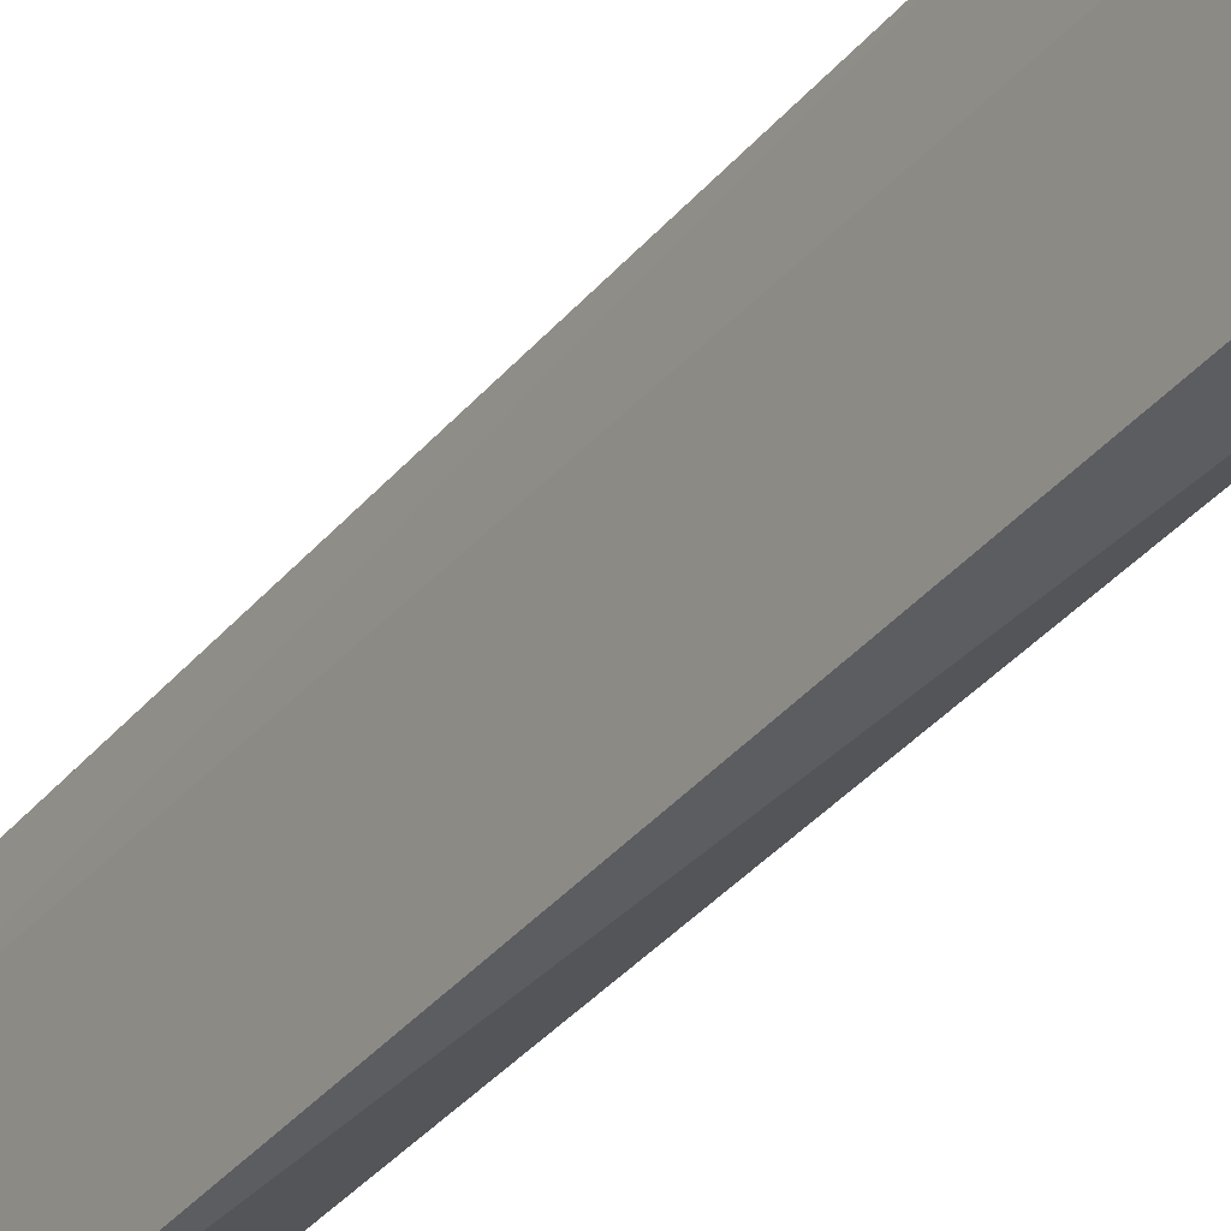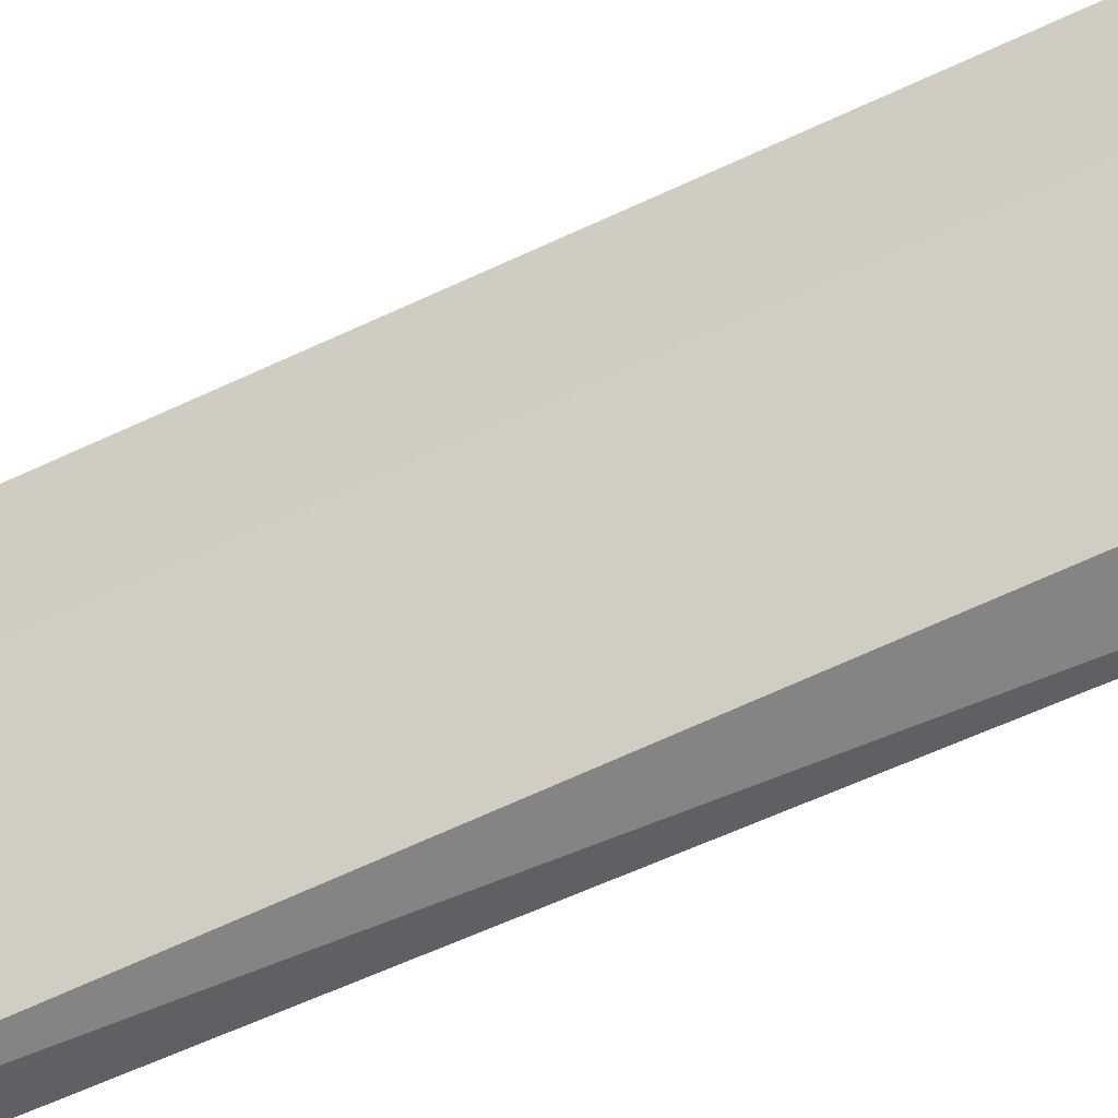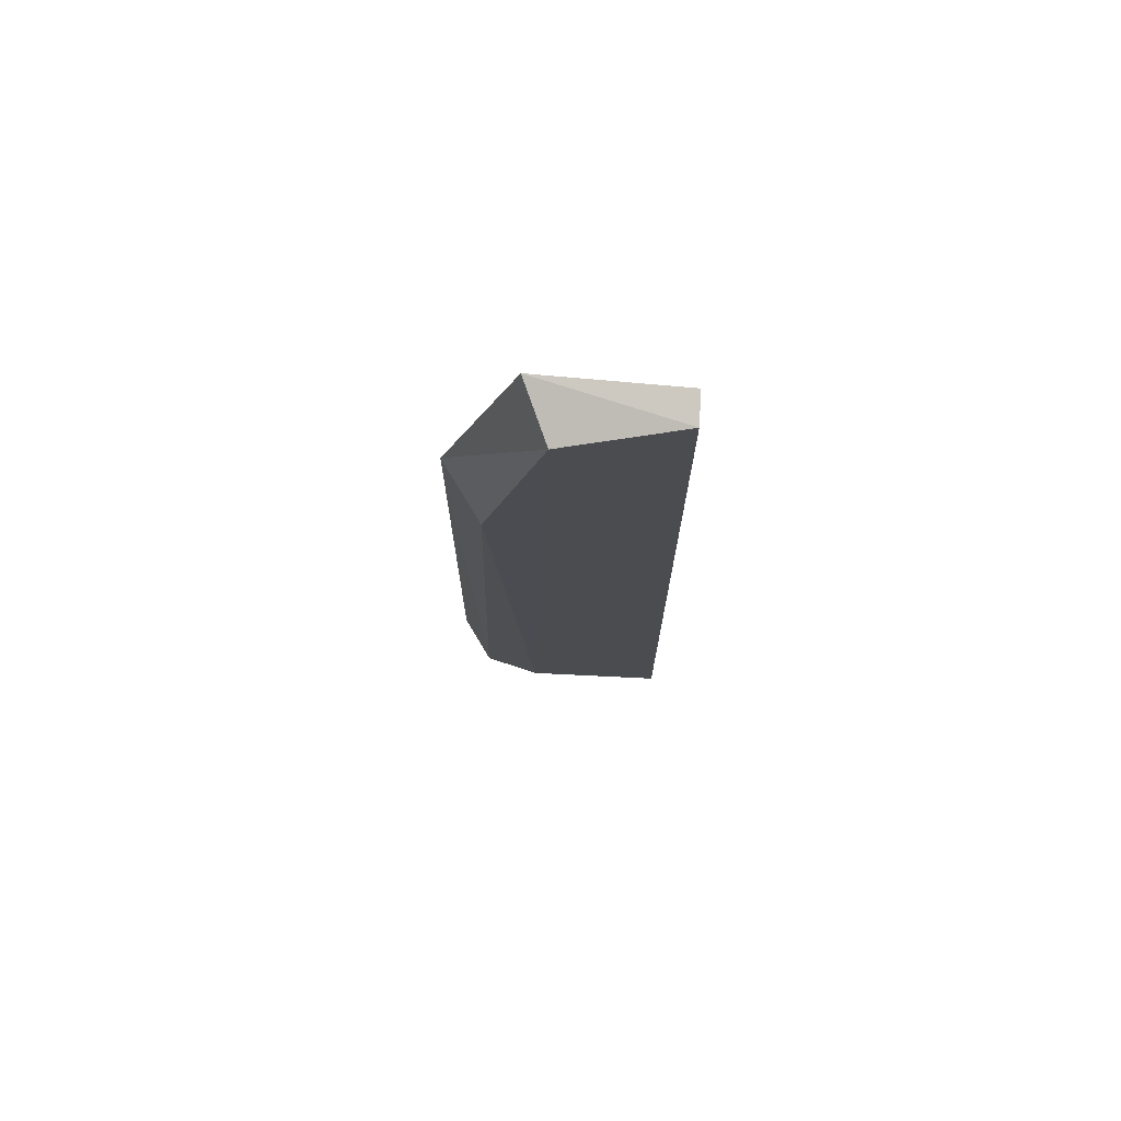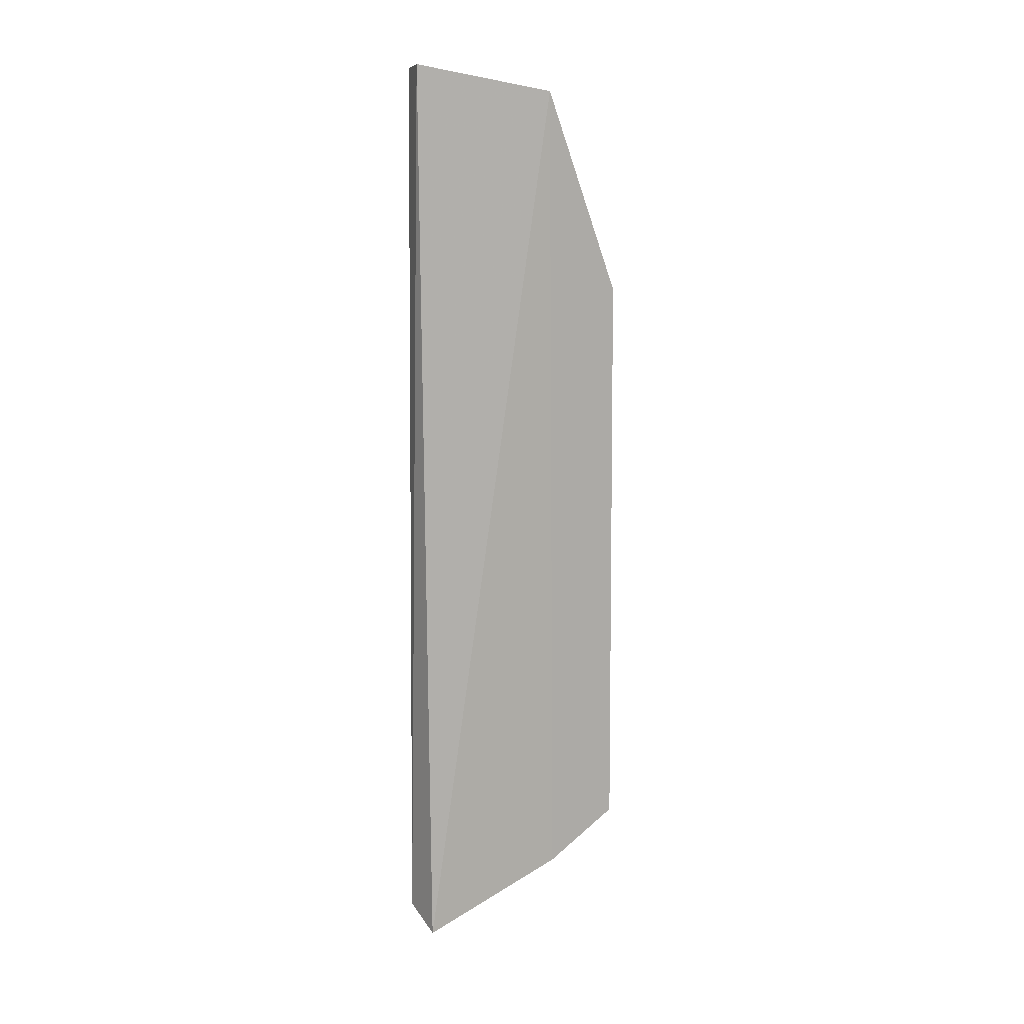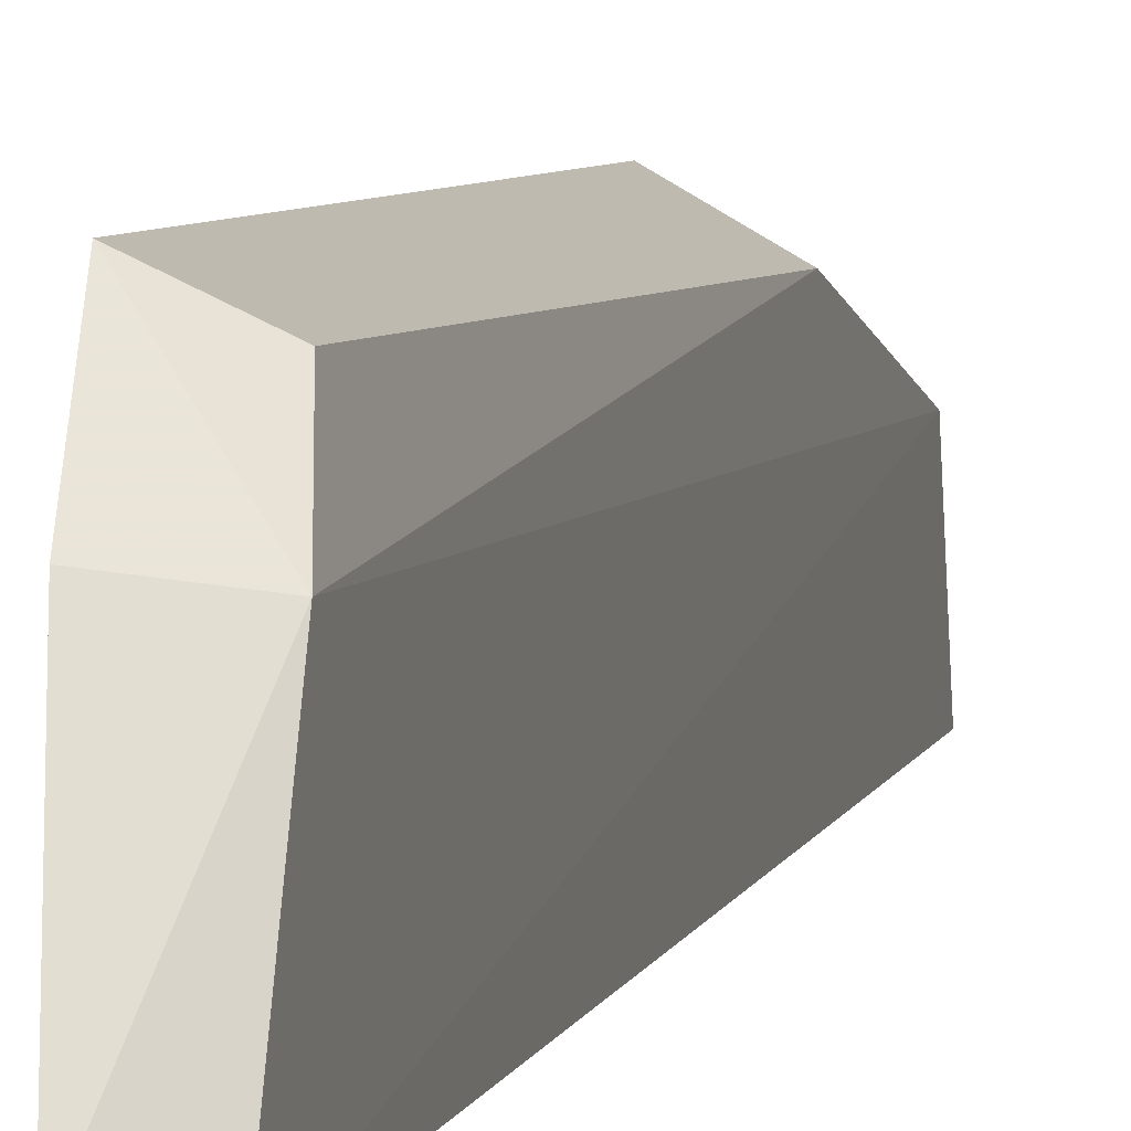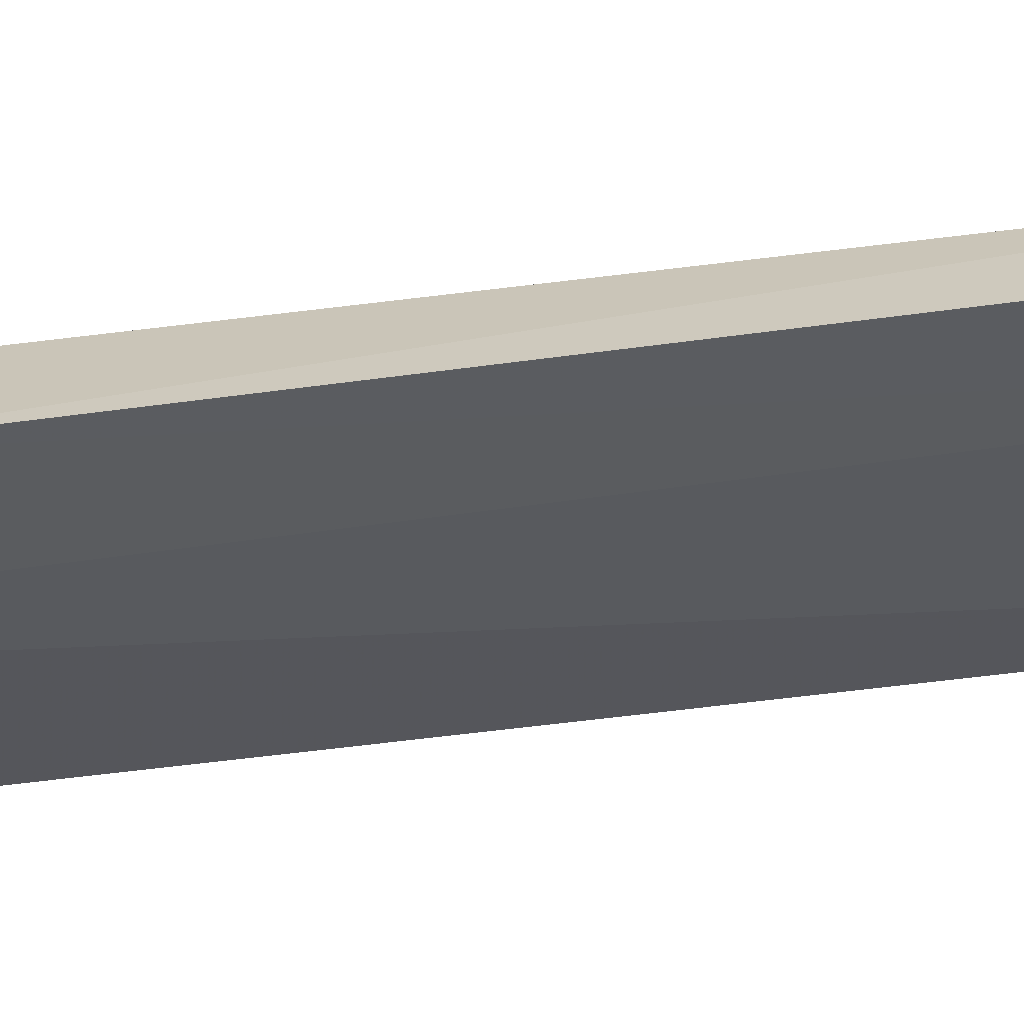
<metadata>
{"format":"obj","ext":"obj","renderer":"f3d","projection":"perspective","resolution":1024,"background":"white","views":[{"elev":-32.2,"azim":148.6,"up":"+Z"},{"elev":-52.0,"azim":-61.7,"up":"+Z"},{"elev":74.8,"azim":86.6,"up":"+Y"},{"elev":11.8,"azim":-115.0,"up":"+Y"},{"elev":5.8,"azim":13.1,"up":"+Z"},{"elev":49.7,"azim":-98.2,"up":"+Z"}]}
</metadata>
<code>
v 0.01156 0.01132 0.0462
v 0.01399 -0.01186 0.04356
v 0.01391 0.01856 0.04279
v 0.0128 0.01983 0.03845
v 0.01257 -0.015 0.03864
v 0.01406 -0.01424 0.03834
v 0.01169 0.01889 0.04345
v 0.0138 0.01099 0.045
v 0.01173 -0.01057 0.04642
v 0.01391 0.01972 0.03858
v 0.01192 -0.01244 0.04384
v 0.01357 -0.01018 0.04551
f 6 3 2
f 6 5 4
f 6 2 5
f 7 1 3
f 7 4 5
f 8 2 3
f 8 3 1
f 10 6 4
f 10 3 6
f 10 7 3
f 10 4 7
f 11 5 2
f 11 2 9
f 11 7 5
f 11 9 1
f 11 1 7
f 12 8 1
f 12 1 9
f 12 9 2
f 12 2 8

</code>
